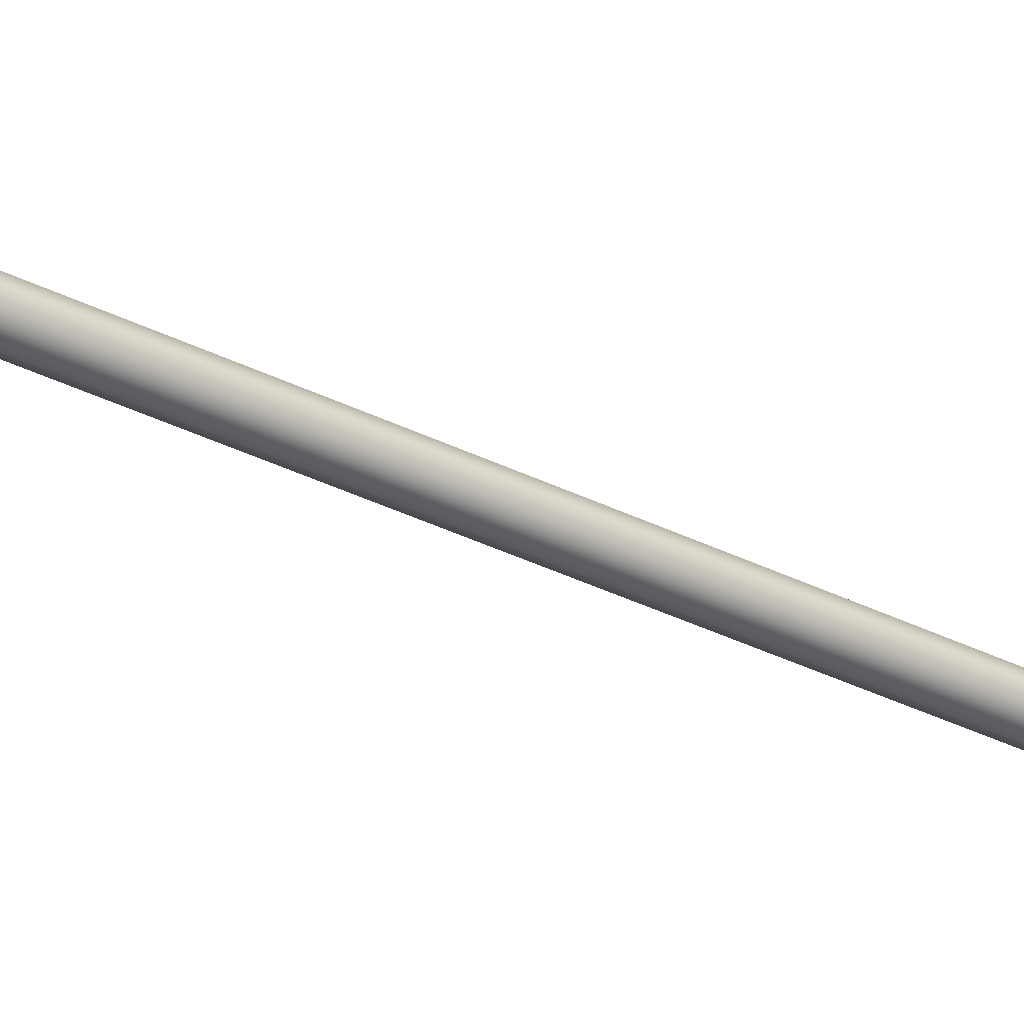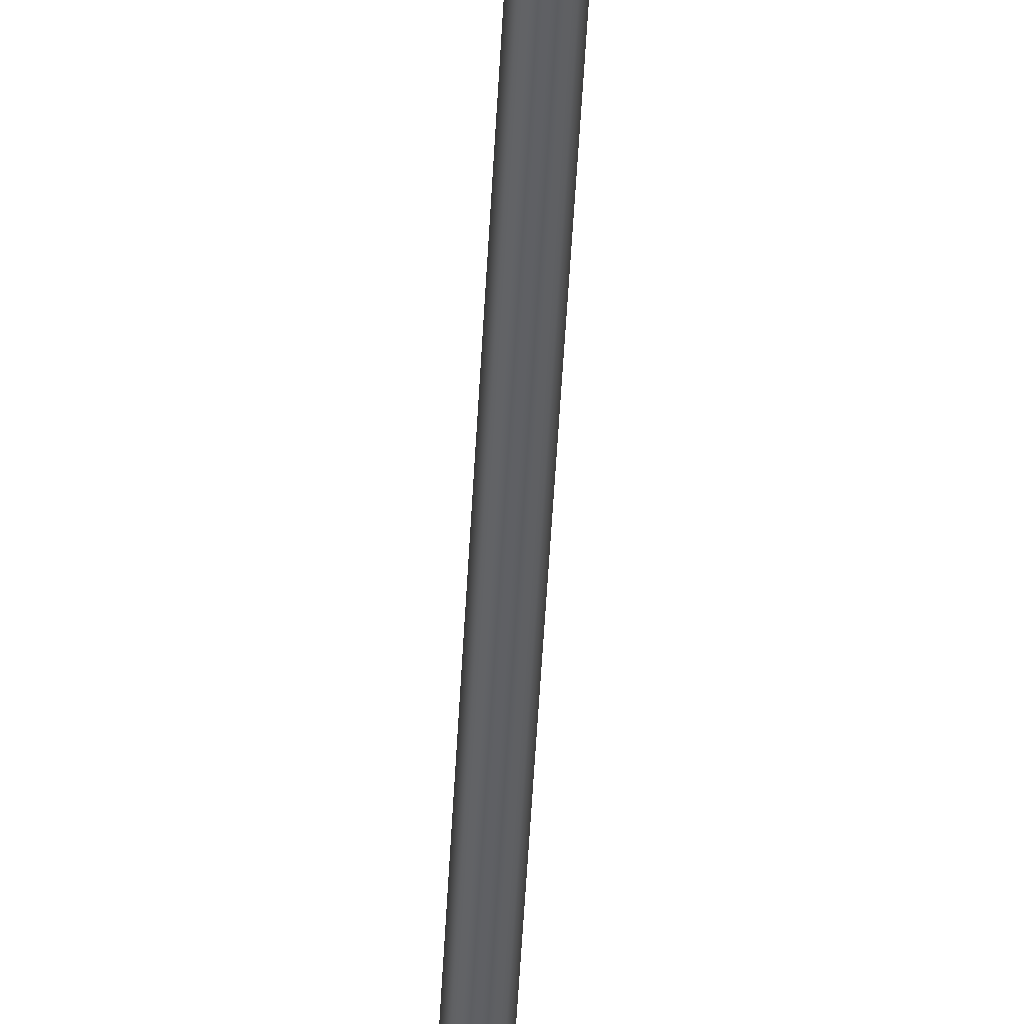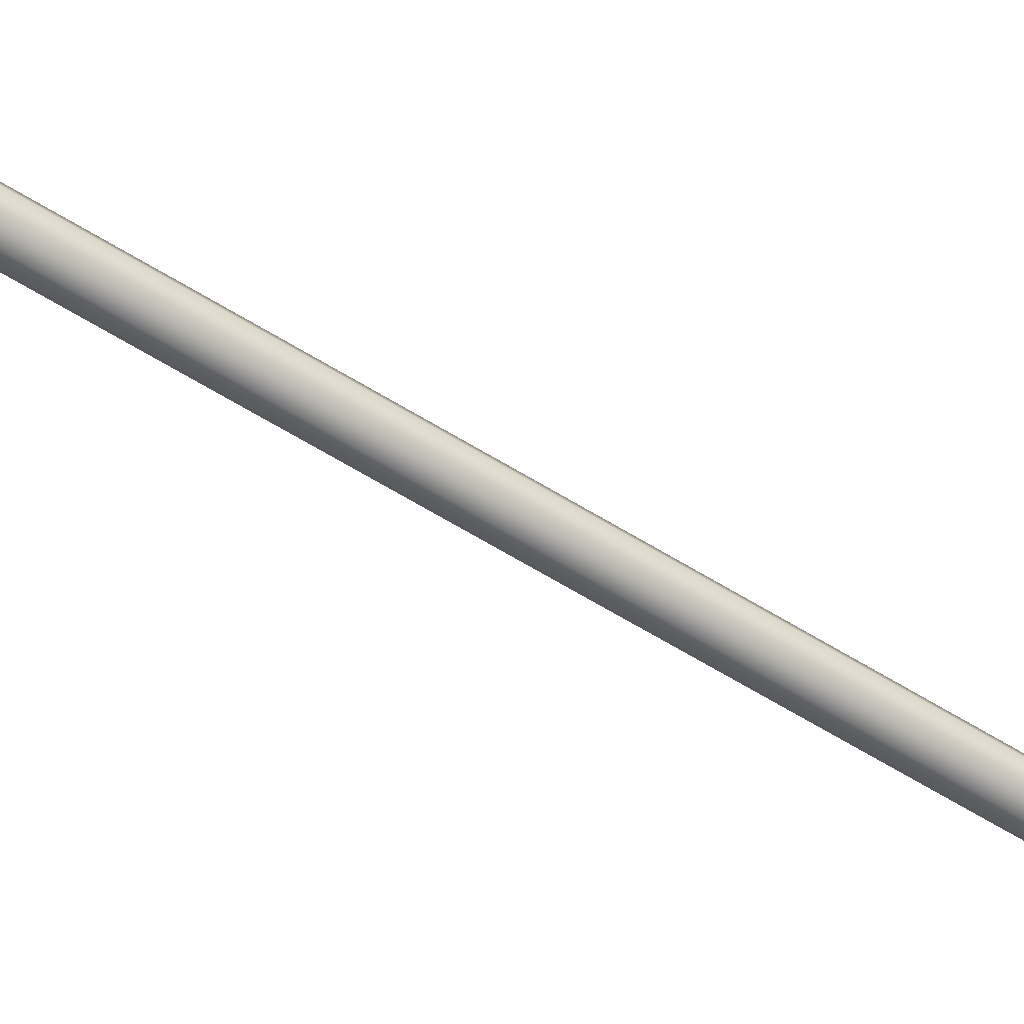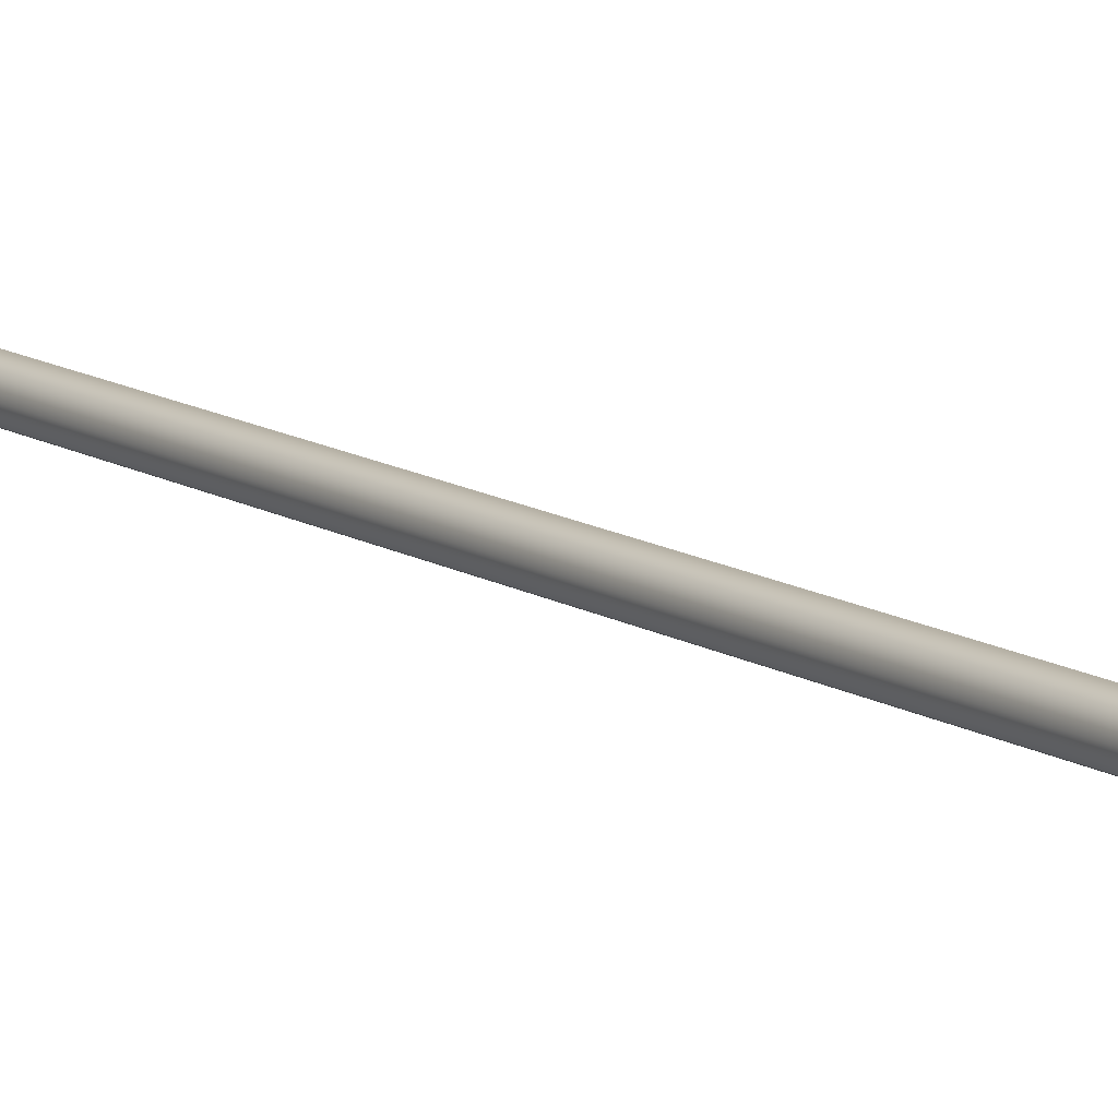
<metadata>
{"format":"obj","ext":"obj","renderer":"f3d","projection":"perspective","resolution":1024,"background":"white","views":[{"elev":-30.6,"azim":52.9,"up":"+Z"},{"elev":-44.7,"azim":177.3,"up":"+Z"},{"elev":-56.3,"azim":-123.8,"up":"+Z"},{"elev":11.0,"azim":148.0,"up":"+Z"}]}
</metadata>
<code>
v 1.207 0.7993 -1.207
v 0 0.7993 -1.707
v -1.207 0.7993 -1.207
v -1.707 0.7993 0
v -1.207 0.7993 1.207
v 0 0.7993 1.707
v 1.207 0.7993 1.207
v 1.707 0.7993 0
v 1.207 202.6 -1.207
v 0 202.6 -1.707
v -1.207 202.6 -1.207
v -1.707 202.6 0
v -1.207 202.6 1.207
v 0 202.6 1.707
v 1.207 202.6 1.207
v 1.707 202.6 0
v 0 202.6 0
v -14.82 0 14.82
v 14.82 0 14.82
v -14.82 3.533 14.82
v 14.82 3.533 14.82
v -14.82 3.533 -14.82
v 14.82 3.533 -14.82
v -14.82 0 -14.82
v 14.82 0 -14.82
v 0 202.3 -2.879
v -2.879 202.3 0
v 0 202.3 2.879
v 2.879 202.3 0
v 1e-06 205.2 -4.072
v -4.072 205.2 0
v 0 205.2 4.072
v 4.072 205.2 0
v 0 208.1 -2.879
v -2.879 208.1 0
v 0 208.1 2.879
v 2.879 208.1 0
v 0 201.1 0
v 0 209.2 0
v 3.278 155.3 -3.278
v 0 155.3 -4.636
v -3.278 155.3 -3.278
v -4.636 155.3 0
v -3.278 155.3 3.278
v 0 155.3 4.636
v 3.278 155.3 3.278
v 4.636 155.3 0
v 3.278 167 -3.278
v 0 167 -4.636
v -3.278 167 -3.278
v -4.636 167 0
v -3.278 167 3.278
v 0 167 4.636
v 3.278 167 3.278
v 4.636 167 0
v 0 155.3 0
v 0 167 0
v 1.207 187.1 1.207
v 0 187.1 1.707
v -1.207 187.1 1.207
v -1.707 187.1 0
v -1.207 187.1 -1.207
v 0 187.1 -1.707
v 1.207 187.1 -1.207
v 1.707 187.1 0
f 1 2 63 64
f 2 3 62 63
f 3 4 61 62
f 4 5 60 61
f 5 6 59 60
f 6 7 58 59
f 7 8 65 58
f 8 1 64 65
f 9 10 17
f 10 11 17
f 11 12 17
f 12 13 17
f 13 14 17
f 14 15 17
f 15 16 17
f 16 9 17
f 18 19 21 20
f 20 21 23 22
f 22 23 25 24
f 24 25 19 18
f 19 25 23 21
f 24 18 20 22
f 26 27 31 30
f 27 28 32 31
f 28 29 33 32
f 29 26 30 33
f 30 31 35 34
f 31 32 36 35
f 32 33 37 36
f 33 30 34 37
f 27 26 38
f 28 27 38
f 29 28 38
f 26 29 38
f 34 35 39
f 35 36 39
f 36 37 39
f 37 34 39
f 40 41 49 48
f 41 42 50 49
f 42 43 51 50
f 43 44 52 51
f 44 45 53 52
f 45 46 54 53
f 46 47 55 54
f 47 40 48 55
f 41 40 56
f 42 41 56
f 43 42 56
f 44 43 56
f 45 44 56
f 46 45 56
f 47 46 56
f 40 47 56
f 48 49 57
f 49 50 57
f 50 51 57
f 51 52 57
f 52 53 57
f 53 54 57
f 54 55 57
f 55 48 57
f 60 59 58 65 64 63 62 61

</code>
